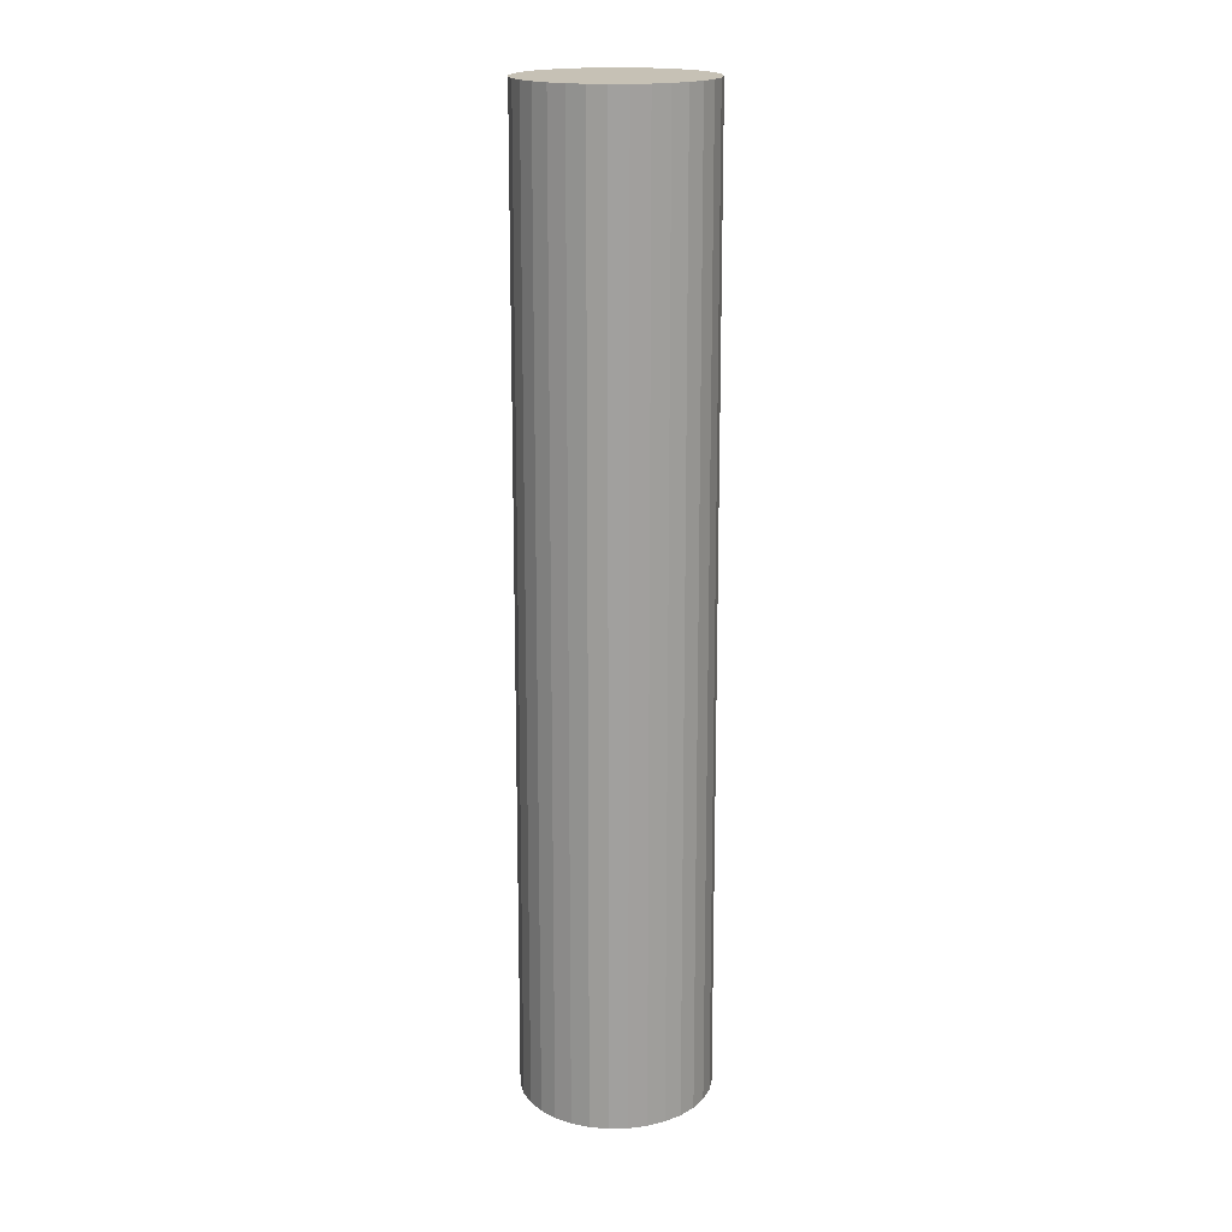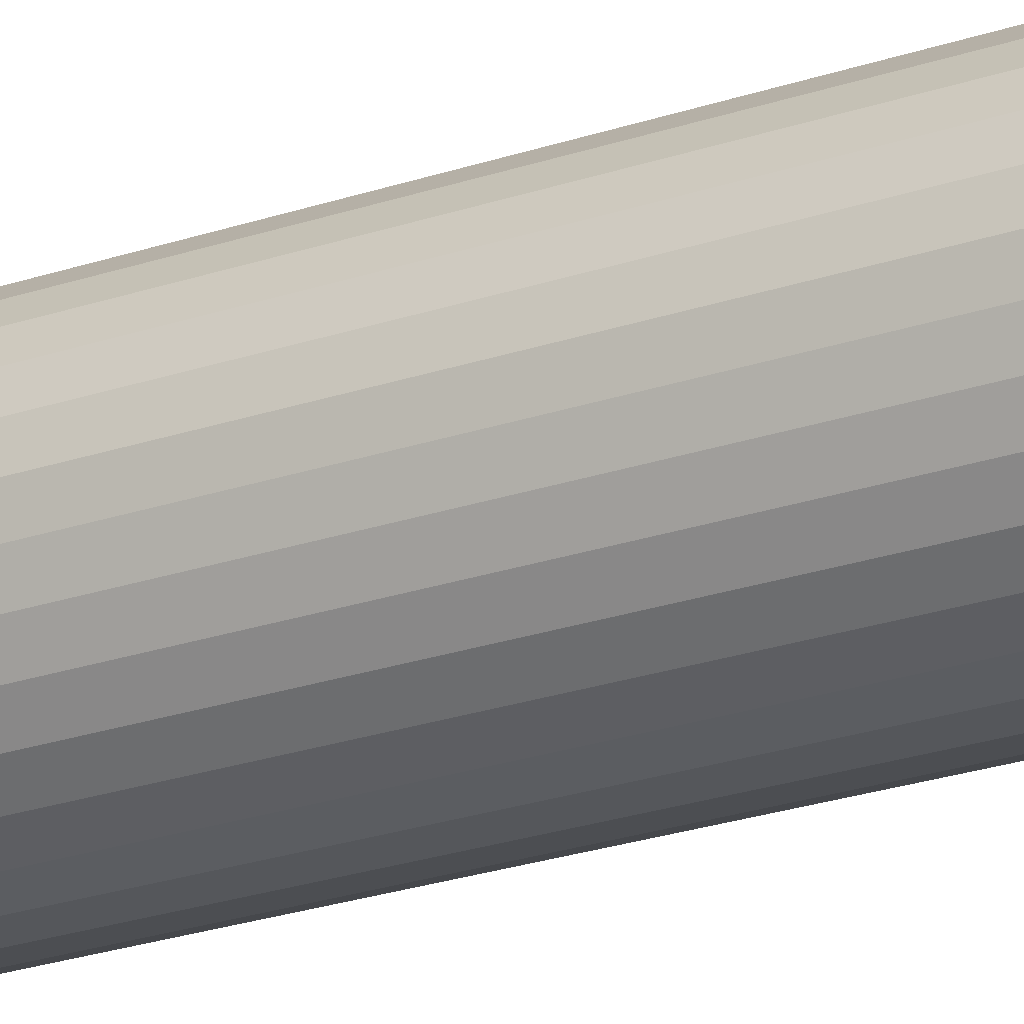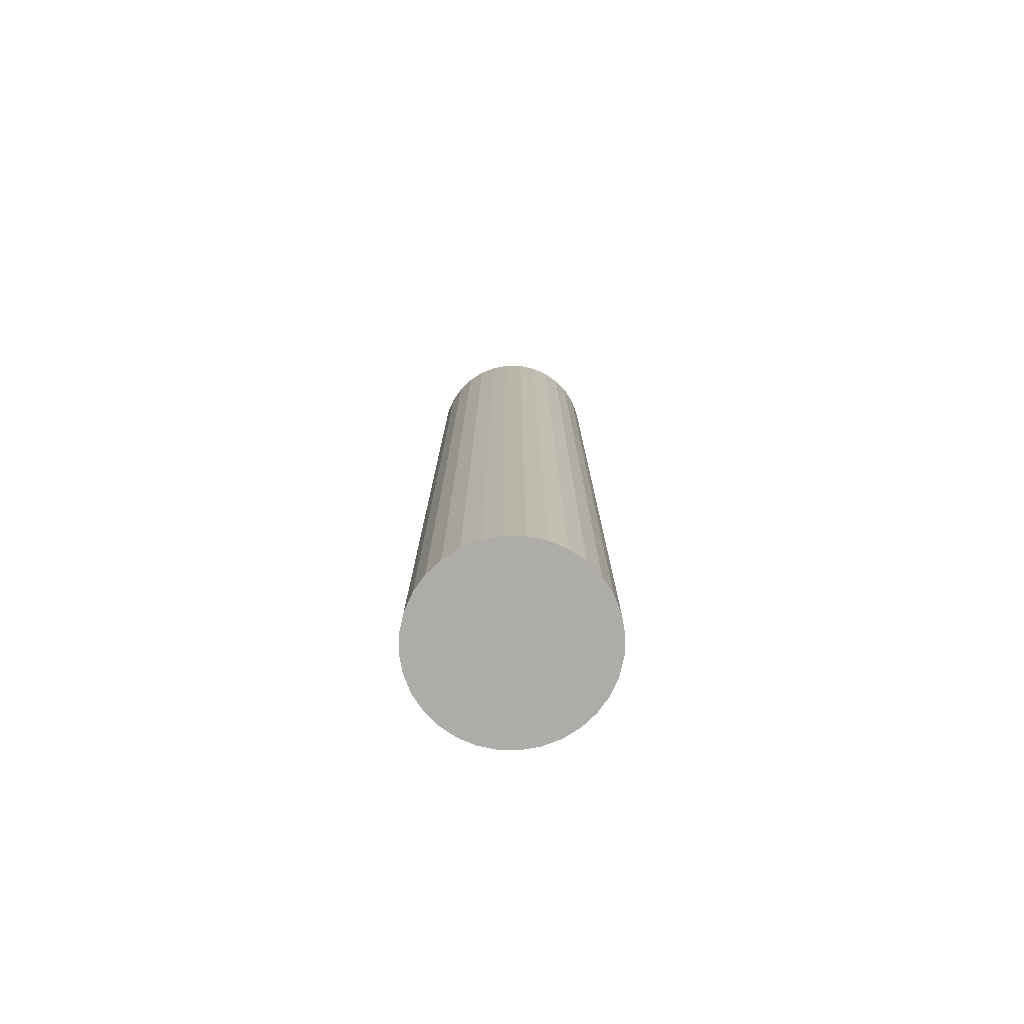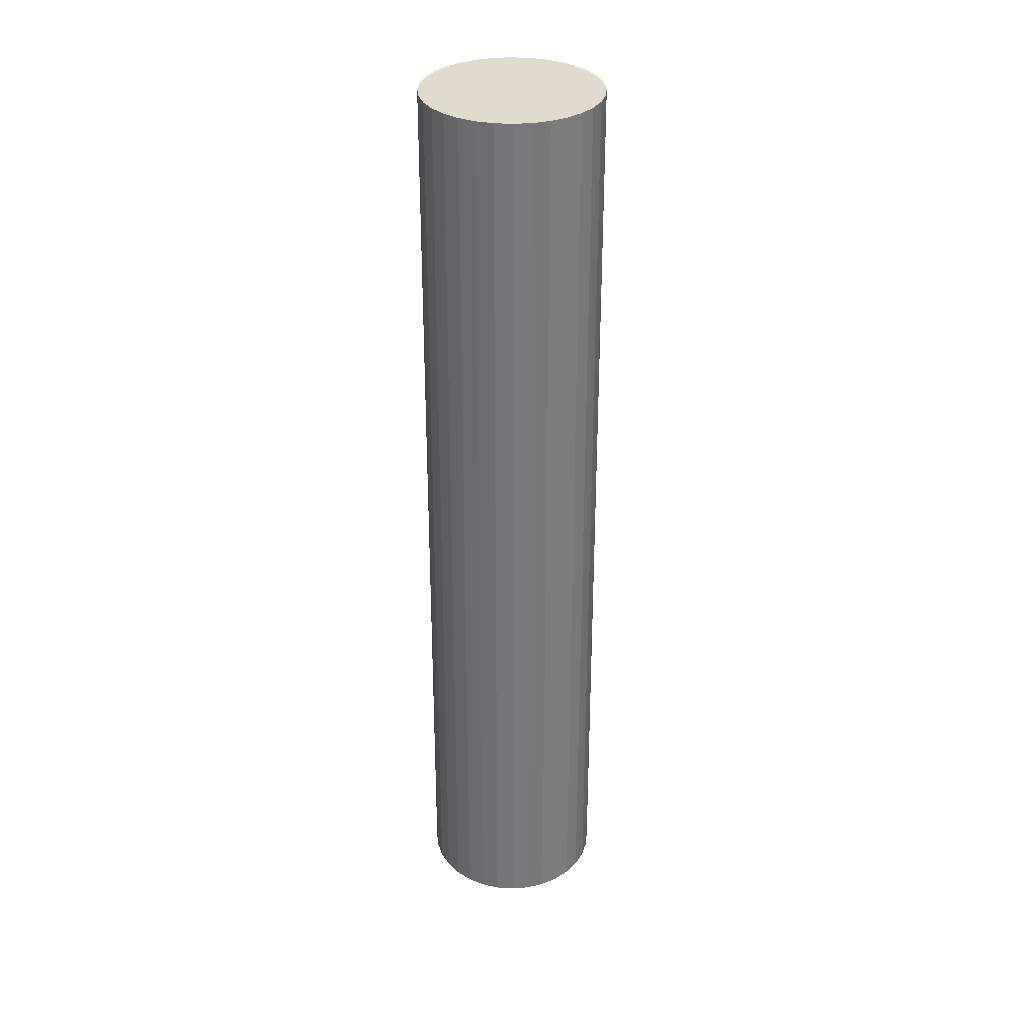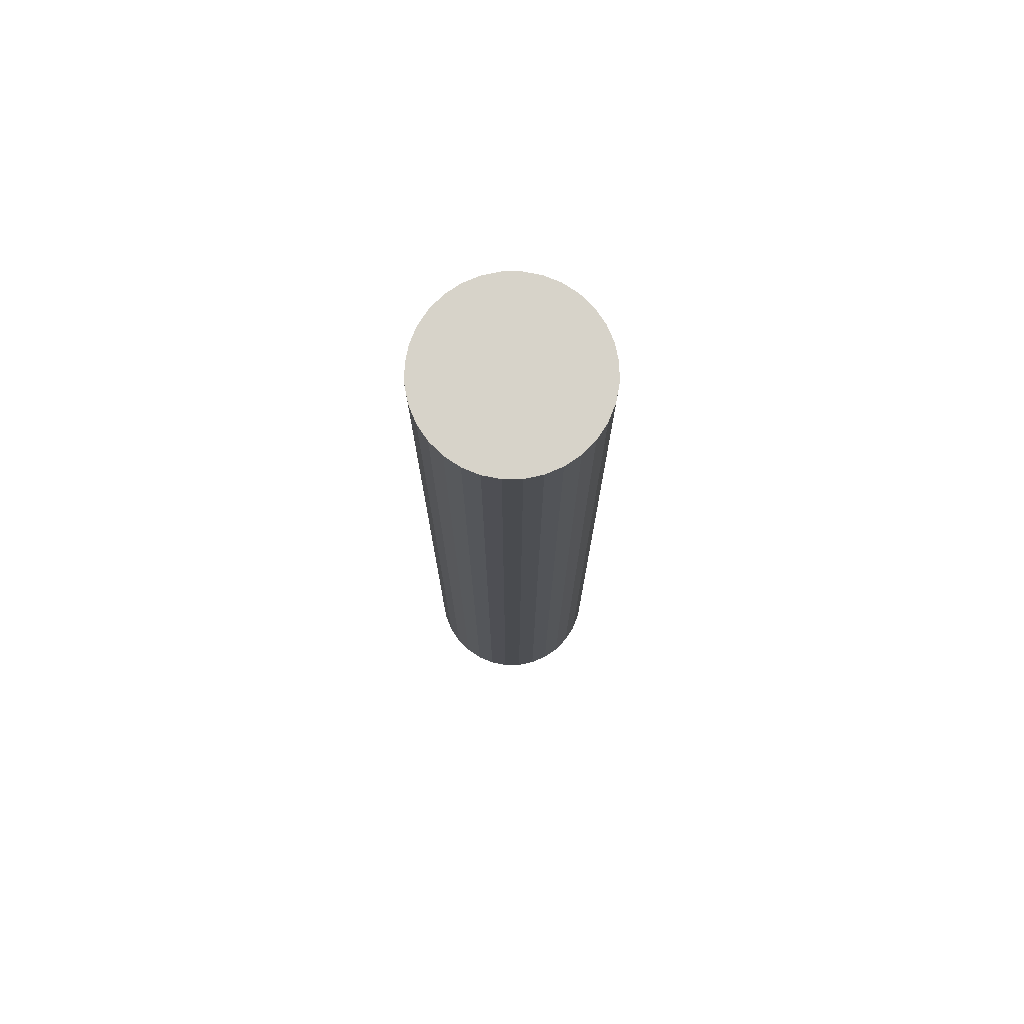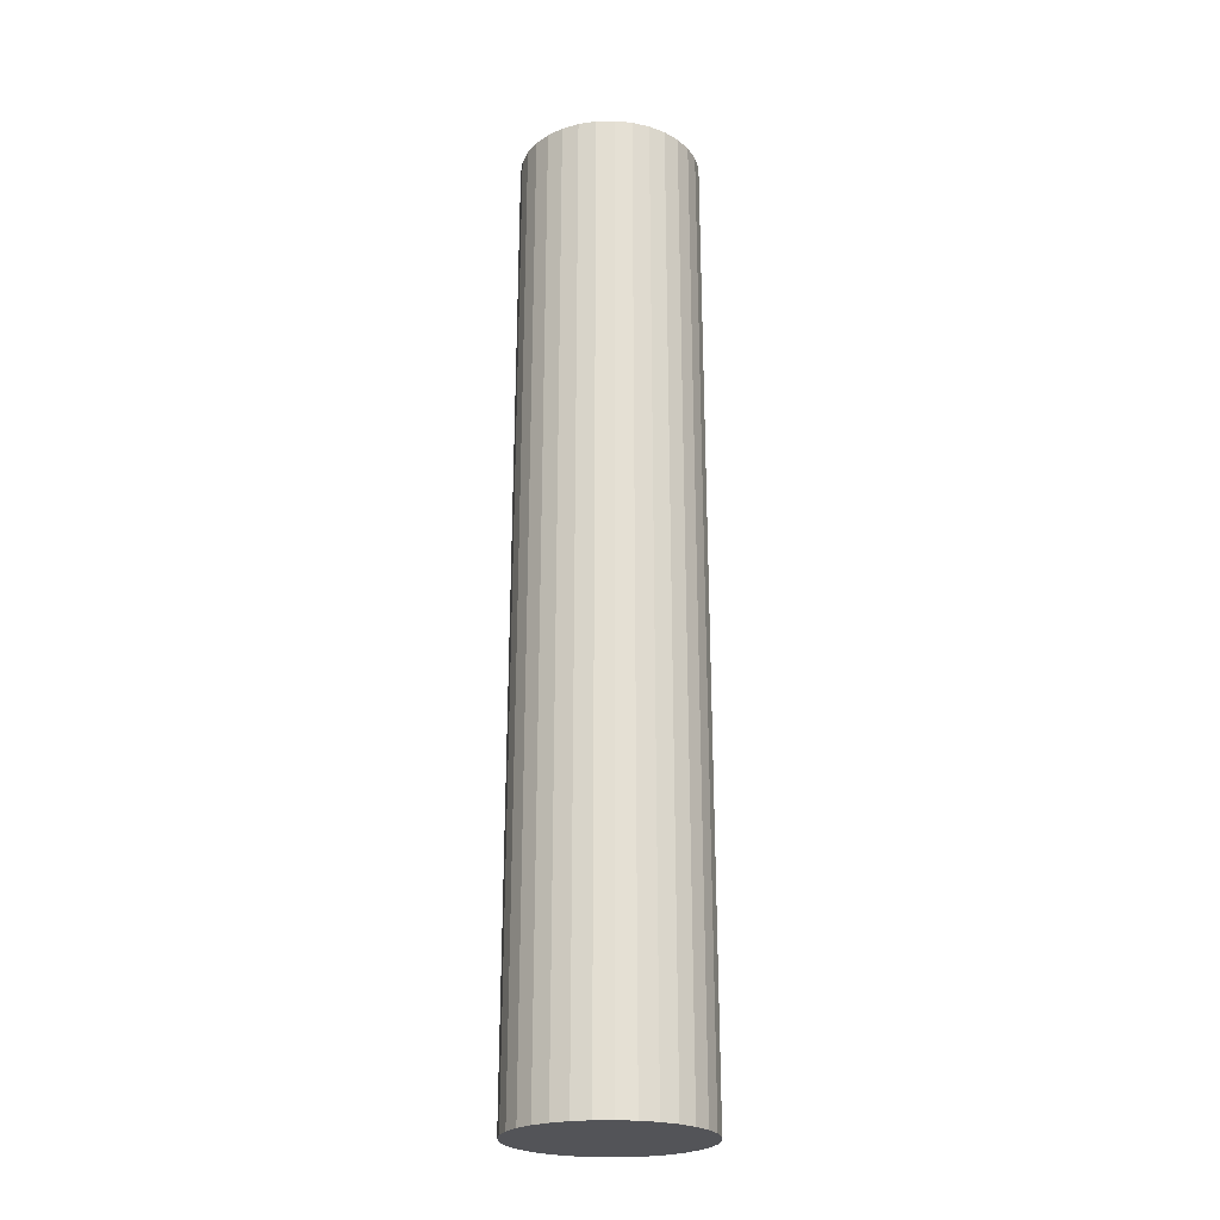
<metadata>
{"format":"obj","ext":"obj","renderer":"f3d","projection":"perspective","resolution":1024,"background":"white","views":[{"elev":18.7,"azim":60.1,"up":"+Y"},{"elev":-22.0,"azim":121.8,"up":"+Z"},{"elev":-76.7,"azim":117.1,"up":"+Y"},{"elev":33.2,"azim":-0.5,"up":"+Y"},{"elev":76.1,"azim":5.3,"up":"+Y"},{"elev":-23.4,"azim":30.8,"up":"+Y"}]}
</metadata>
<code>
o Cylinder
v 0 2.048 -0.678
v 0 8.912 -0.6533
v 0.1304 2.048 -0.6649
v 0.1256 8.912 -0.6407
v 0.2557 2.048 -0.6263
v 0.2464 8.912 -0.6036
v 0.3712 2.048 -0.5637
v 0.3577 8.912 -0.5432
v 0.4725 2.048 -0.4794
v 0.4553 8.912 -0.462
v 0.5556 2.048 -0.3767
v 0.5354 8.912 -0.363
v 0.6173 2.048 -0.2594
v 0.5949 8.912 -0.25
v 0.6553 2.048 -0.1323
v 0.6315 8.912 -0.1275
v 0.6682 2.048 -0
v 0.6439 8.912 -0
v 0.6553 2.048 0.1323
v 0.6315 8.912 0.1275
v 0.6173 2.048 0.2594
v 0.5949 8.912 0.25
v 0.5556 2.048 0.3767
v 0.5354 8.912 0.363
v 0.4725 2.048 0.4794
v 0.4553 8.912 0.462
v 0.3712 2.048 0.5637
v 0.3577 8.912 0.5432
v 0.2557 2.048 0.6263
v 0.2464 8.912 0.6036
v 0.1304 2.048 0.6649
v 0.1256 8.912 0.6407
v -0 2.048 0.678
v -0 8.912 0.6533
v -0.1304 2.048 0.6649
v -0.1256 8.912 0.6407
v -0.2557 2.048 0.6263
v -0.2464 8.912 0.6036
v -0.3712 2.048 0.5637
v -0.3577 8.912 0.5432
v -0.4725 2.048 0.4794
v -0.4553 8.912 0.462
v -0.5556 2.048 0.3767
v -0.5354 8.912 0.363
v -0.6173 2.048 0.2594
v -0.5949 8.912 0.25
v -0.6553 2.048 0.1323
v -0.6315 8.912 0.1275
v -0.6682 2.048 -1e-06
v -0.6439 8.912 -1e-06
v -0.6553 2.048 -0.1323
v -0.6315 8.912 -0.1275
v -0.6173 2.048 -0.2594
v -0.5949 8.912 -0.25
v -0.5556 2.048 -0.3767
v -0.5354 8.912 -0.363
v -0.4725 2.048 -0.4794
v -0.4553 8.912 -0.462
v -0.3712 2.048 -0.5637
v -0.3577 8.912 -0.5432
v -0.2557 2.048 -0.6263
v -0.2464 8.912 -0.6036
v -0.1304 2.048 -0.6649
v -0.1256 8.912 -0.6407
f 1 2 4 3
f 3 4 6 5
f 5 6 8 7
f 7 8 10 9
f 9 10 12 11
f 11 12 14 13
f 13 14 16 15
f 15 16 18 17
f 17 18 20 19
f 19 20 22 21
f 21 22 24 23
f 23 24 26 25
f 25 26 28 27
f 27 28 30 29
f 29 30 32 31
f 31 32 34 33
f 33 34 36 35
f 35 36 38 37
f 37 38 40 39
f 39 40 42 41
f 41 42 44 43
f 43 44 46 45
f 45 46 48 47
f 47 48 50 49
f 49 50 52 51
f 51 52 54 53
f 53 54 56 55
f 55 56 58 57
f 57 58 60 59
f 59 60 62 61
f 4 2 64 62 60 58 56 54 52 50 48 46 44 42 40 38 36 34 32 30 28 26 24 22 20 18 16 14 12 10 8 6
f 61 62 64 63
f 63 64 2 1
f 1 3 5 7 9 11 13 15 17 19 21 23 25 27 29 31 33 35 37 39 41 43 45 47 49 51 53 55 57 59 61 63

</code>
